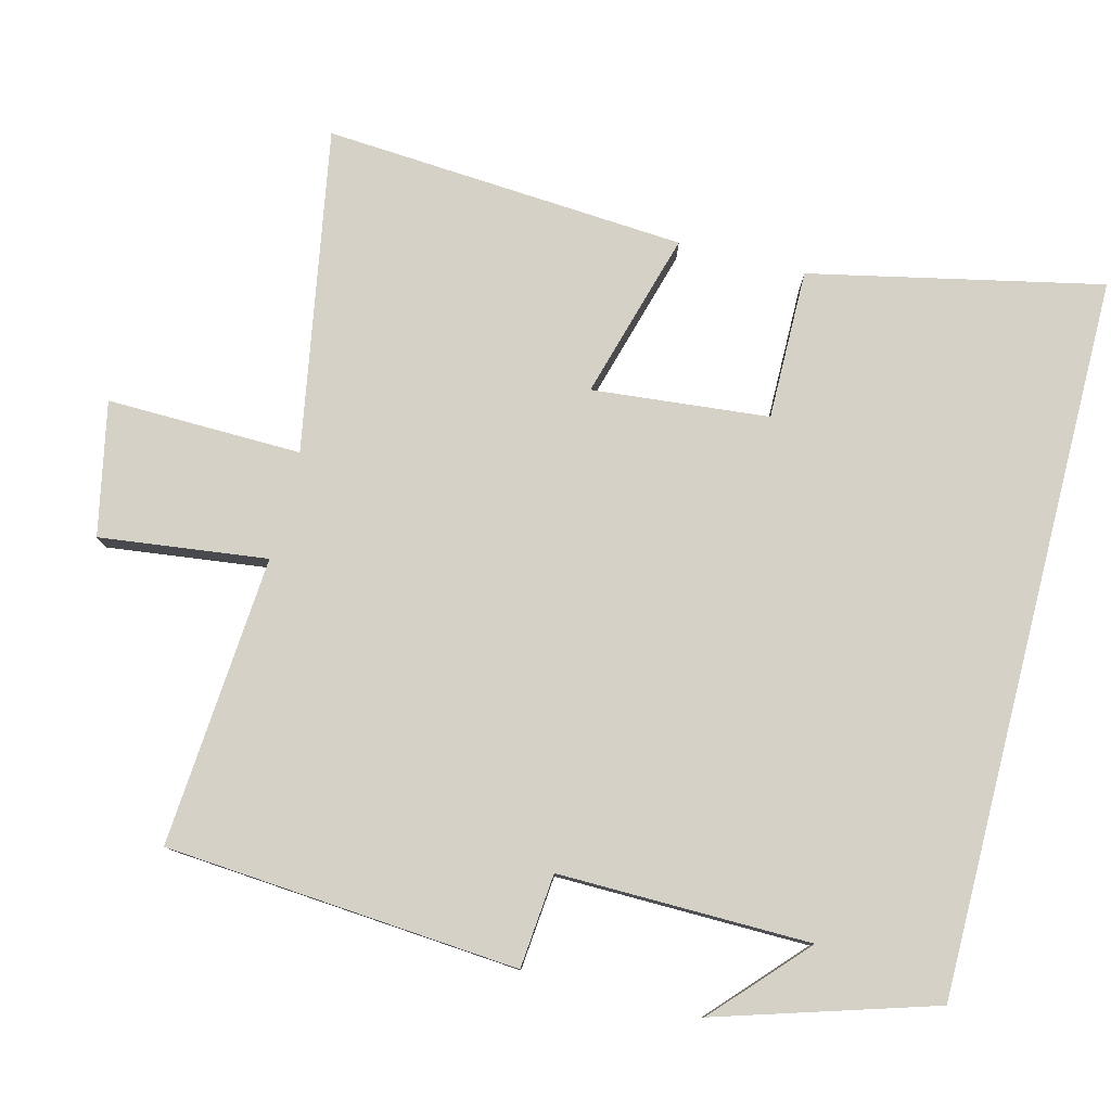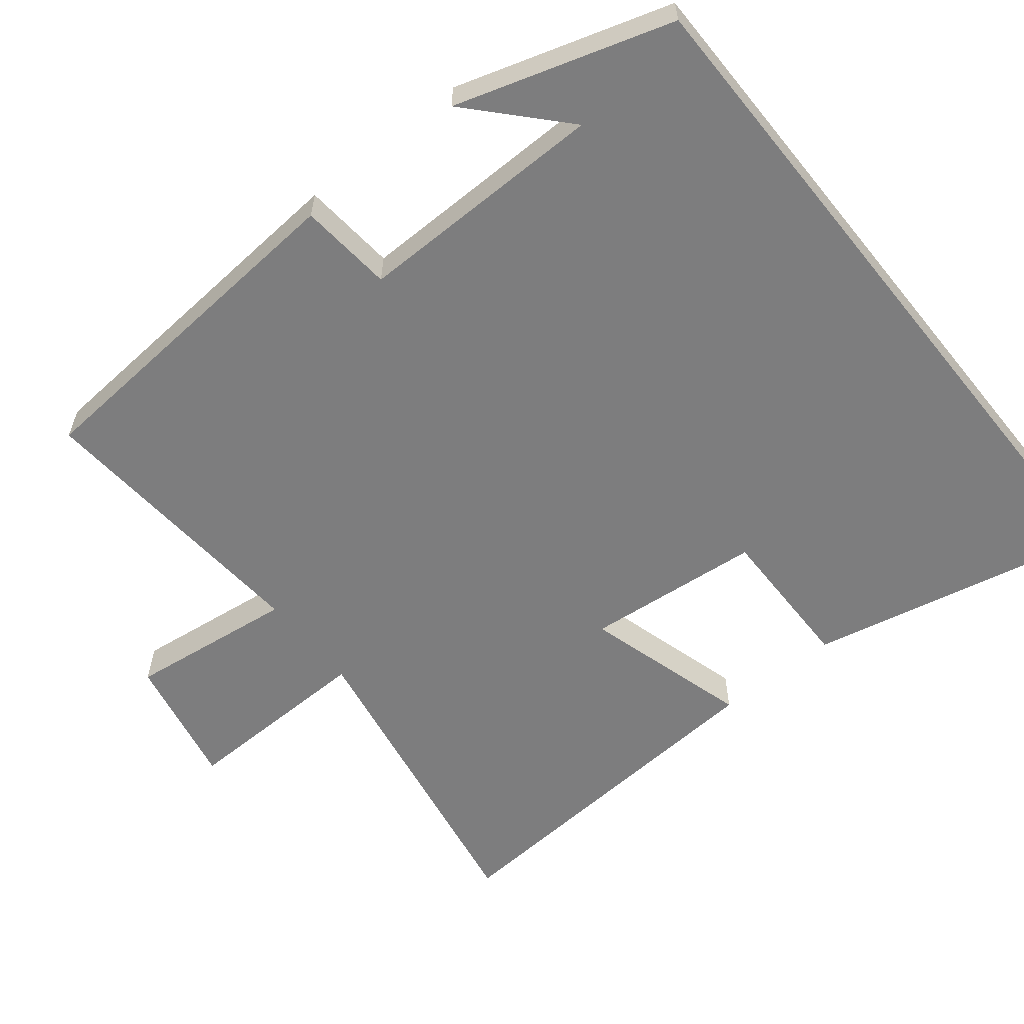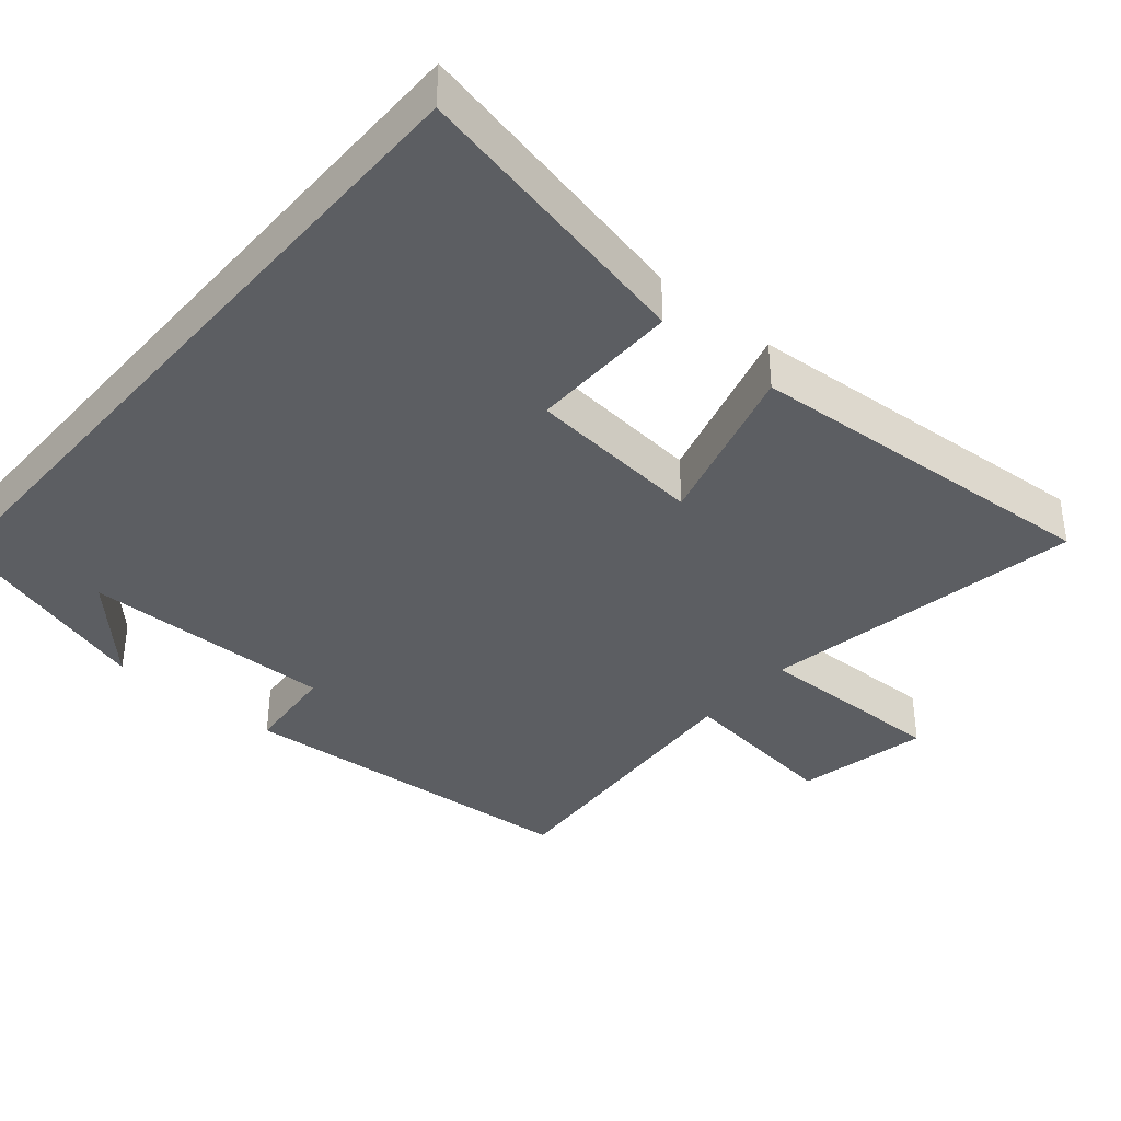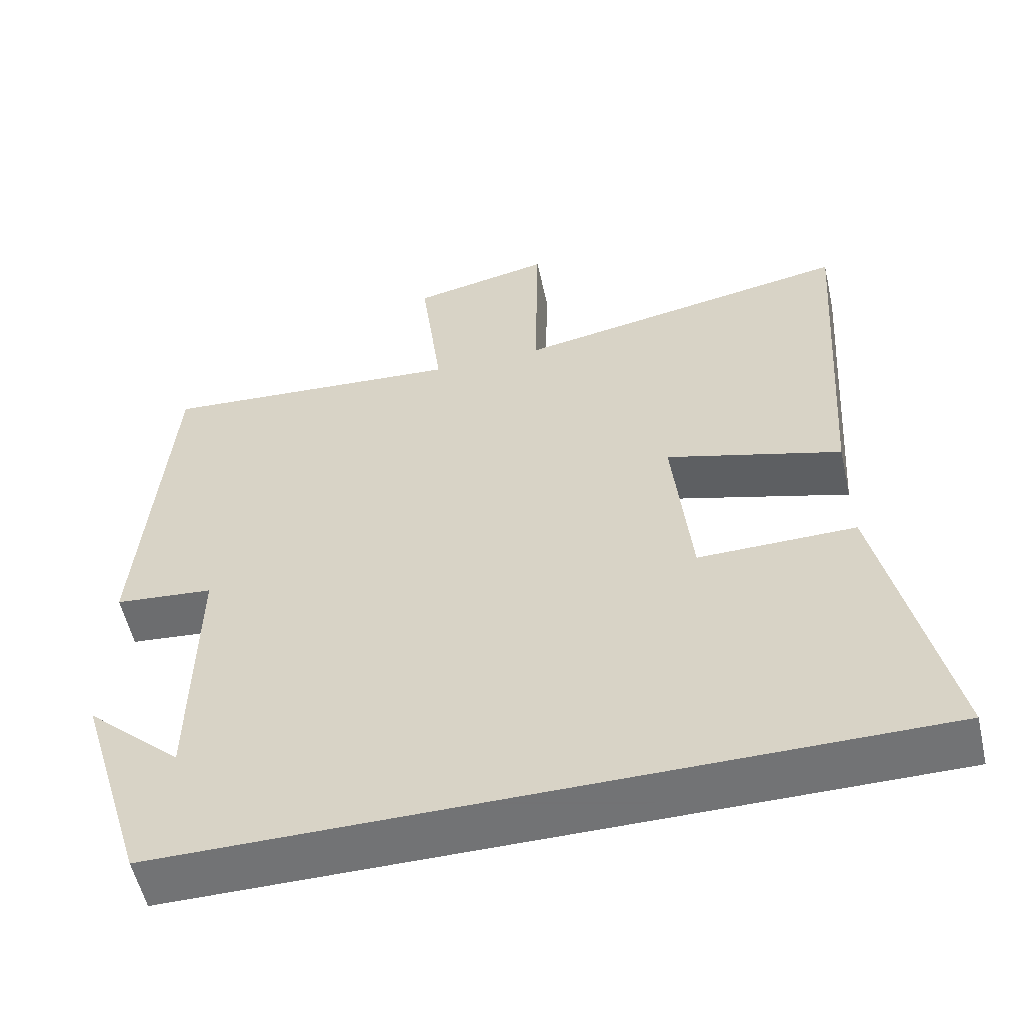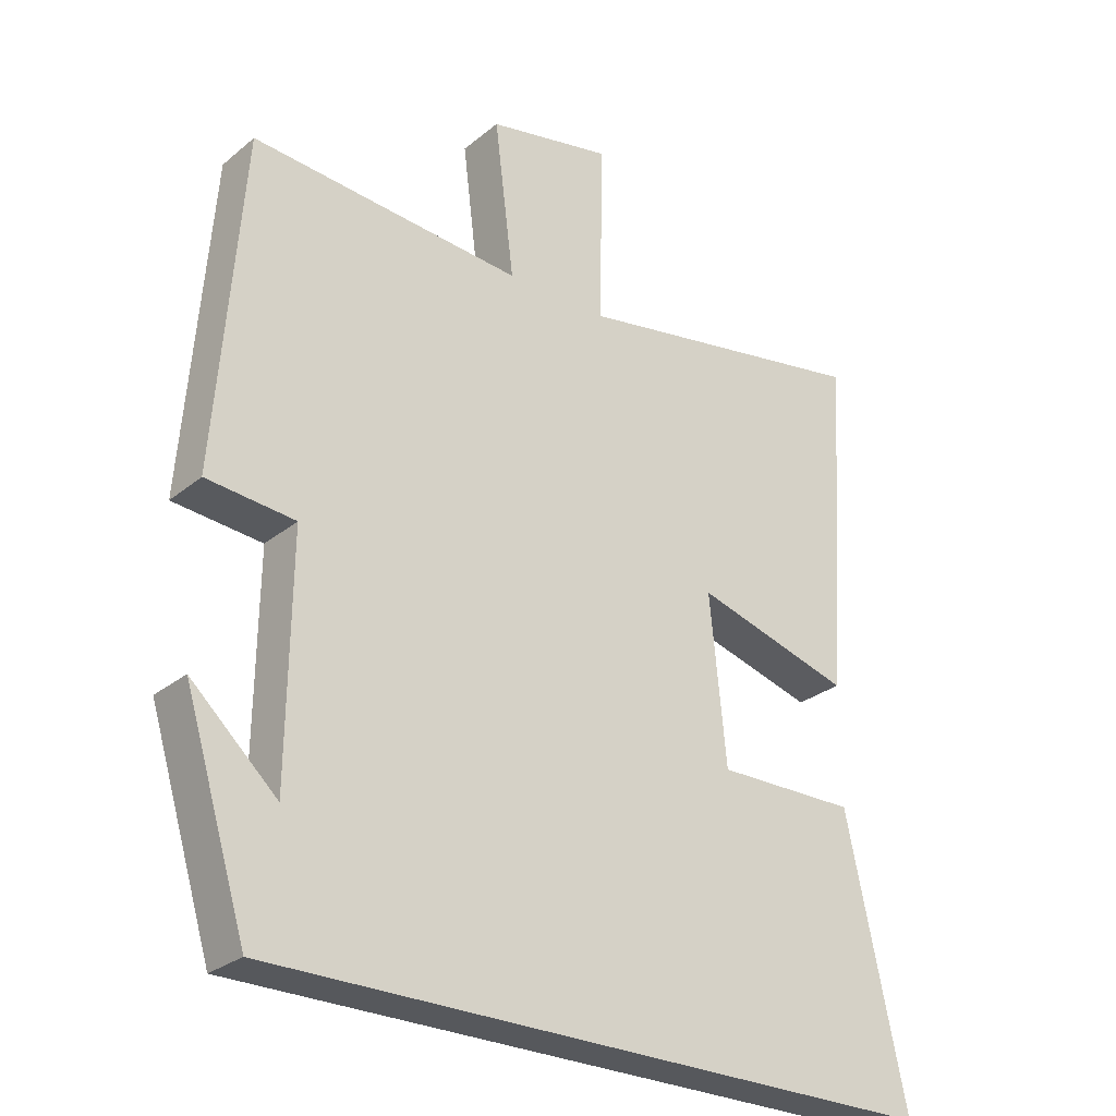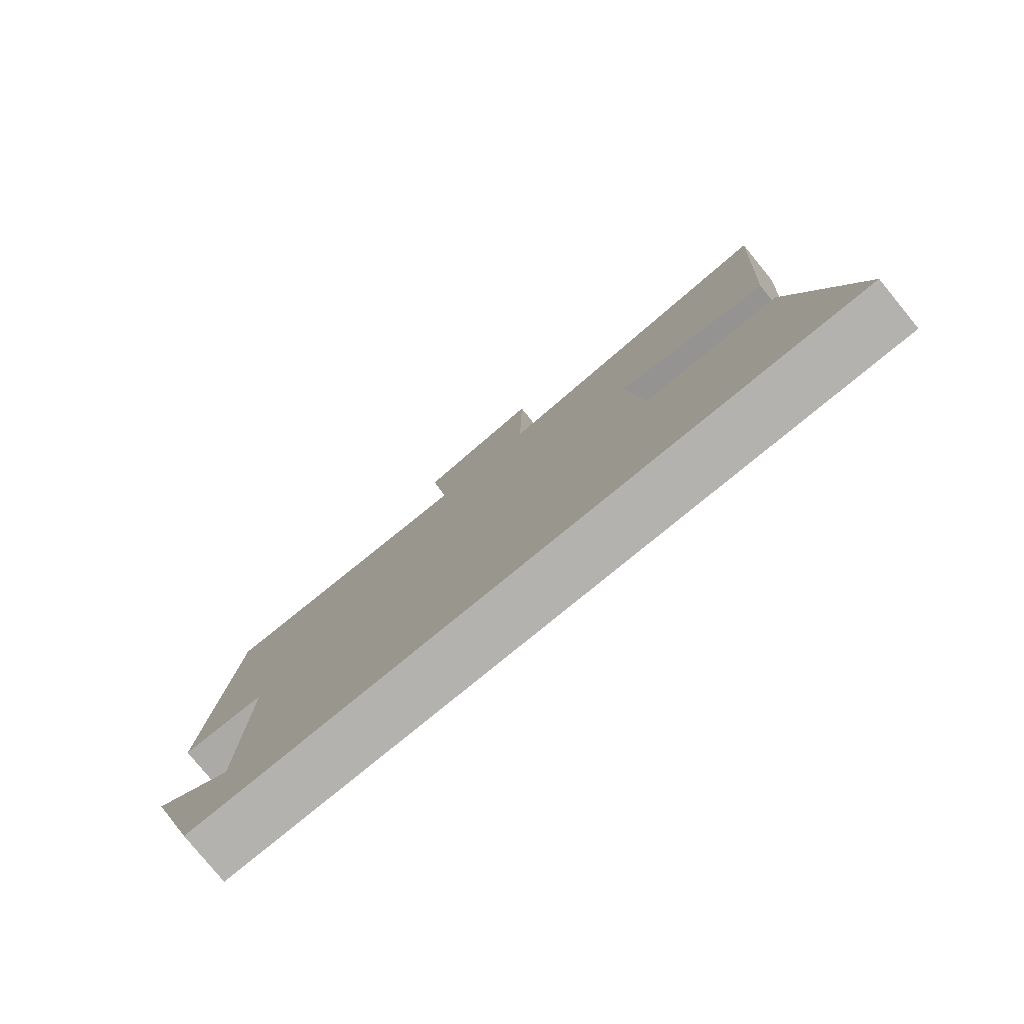
<metadata>
{"format":"obj","ext":"obj","renderer":"f3d","projection":"perspective","resolution":1024,"background":"white","views":[{"elev":79.0,"azim":104.4,"up":"+Y"},{"elev":-59.2,"azim":128.8,"up":"+Y"},{"elev":-37.8,"azim":-130.4,"up":"+Y"},{"elev":-55.7,"azim":-167.2,"up":"+Z"},{"elev":-27.8,"azim":140.8,"up":"+Z"},{"elev":-79.8,"azim":-140.7,"up":"+Z"}]}
</metadata>
<code>
v 0.463 0.07 0.53
v 0.5 0.07 0.042
v 0.37 0.07 0.03
v 0.374 0.07 -0.318
v 0.5 0.07 -0.202
v 0.408 0.07 -0.5
v -0.587 0.07 -0.5
v -0.5 0.07 -0.098
v -0.293 0.07 -0.1
v -0.269 0.07 0.144
v -0.5 0.07 0.078
v -0.534 0.07 0.579
v -0.088 0.07 0.5
v -0.093 0.07 0.769
v 0.091 0.07 0.731
v 0.062 0.07 0.5
v 0.463 0 0.53
v 0.5 0 0.042
v 0.37 0 0.03
v 0.374 0 -0.318
v 0.5 0 -0.202
v 0.408 0 -0.5
v -0.587 0 -0.5
v -0.5 0 -0.098
v -0.293 0 -0.1
v -0.269 0 0.144
v -0.5 0 0.078
v -0.534 0 0.579
v -0.088 0 0.5
v -0.093 0 0.769
v 0.091 0 0.731
v 0.062 0 0.5
f 13 14 15 16
f 10 11 12 13
f 9 10 13 16
f 6 7 8 9
f 4 5 6
f 4 6 9 16
f 16 1 2 3
f 3 4 16
f 32 31 30 29
f 29 28 27 26
f 32 29 26 25
f 25 24 23 22
f 22 21 20
f 32 25 22 20
f 19 18 17 32
f 32 20 19
f 1 17 18 2
f 2 18 19 3
f 3 19 20 4
f 4 20 21 5
f 5 21 22 6
f 6 22 23 7
f 7 23 24 8
f 8 24 25 9
f 9 25 26 10
f 10 26 27 11
f 11 27 28 12
f 12 28 29 13
f 13 29 30 14
f 14 30 31 15
f 15 31 32 16
f 16 32 17 1

</code>
